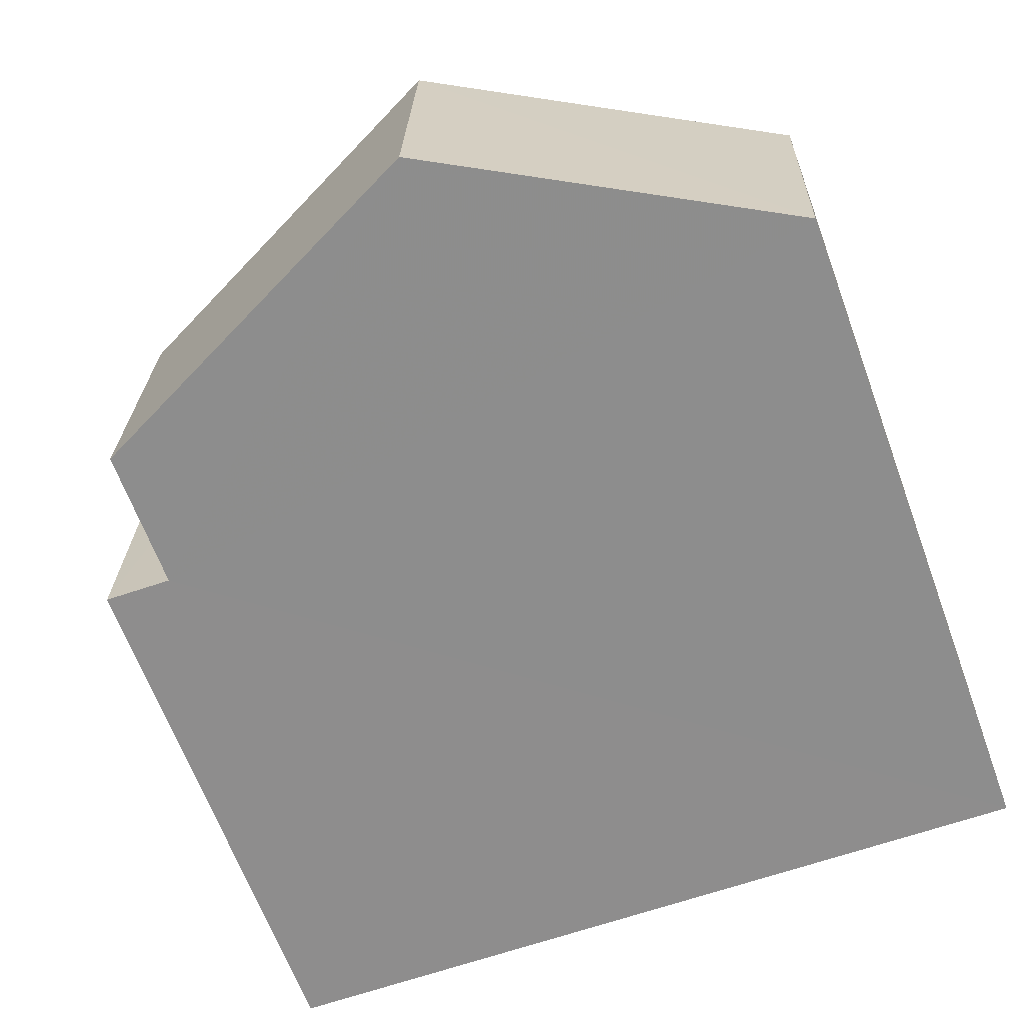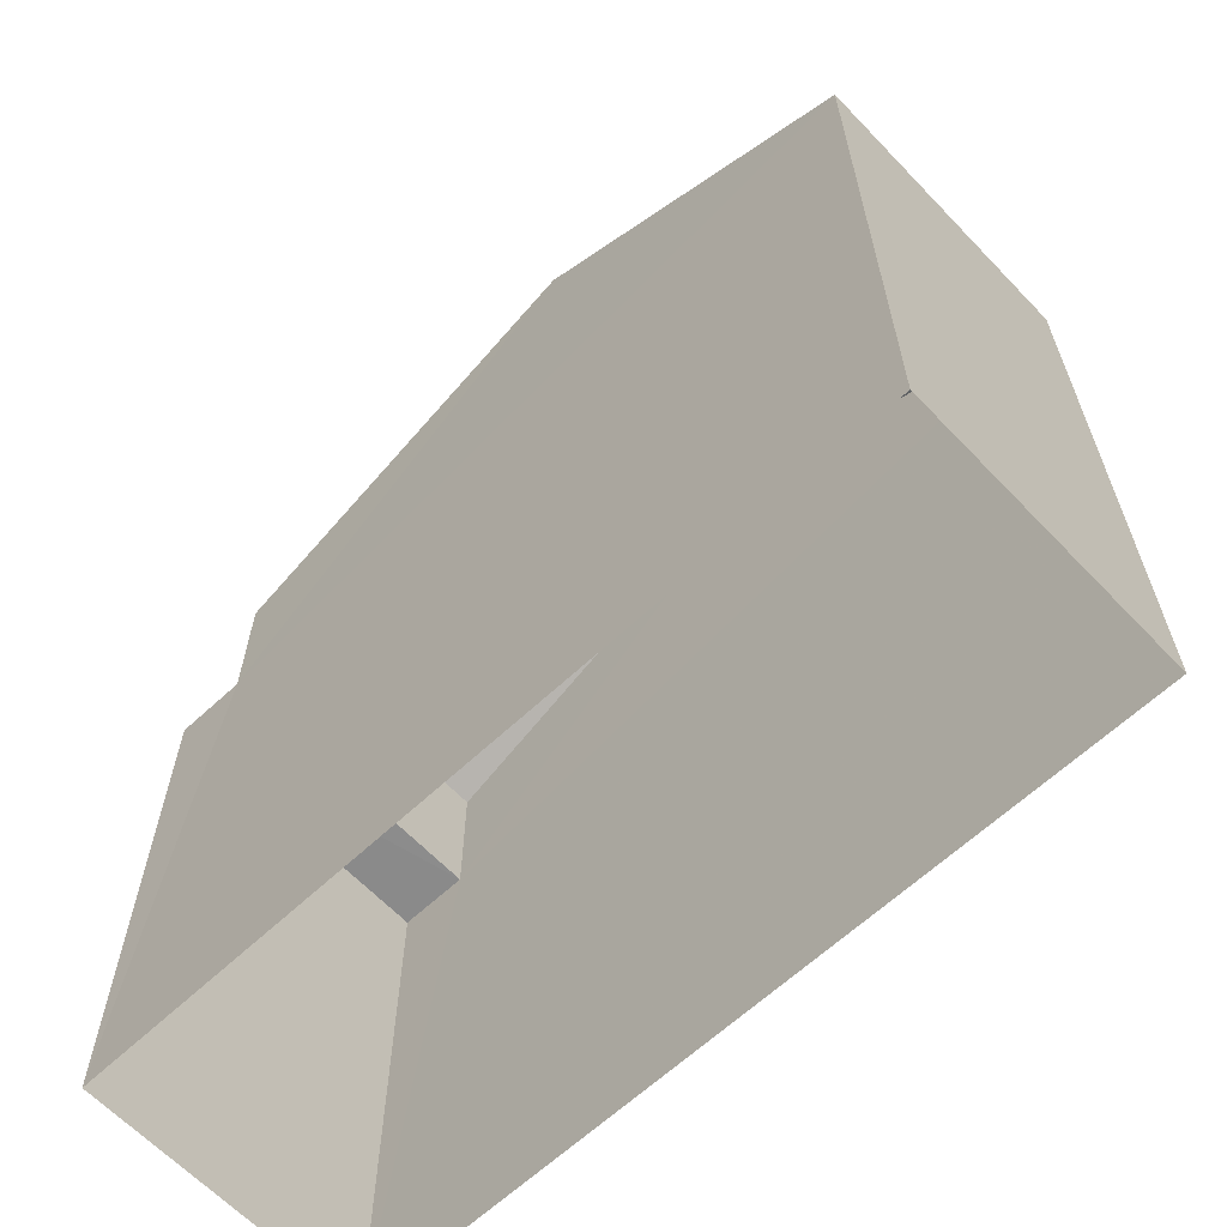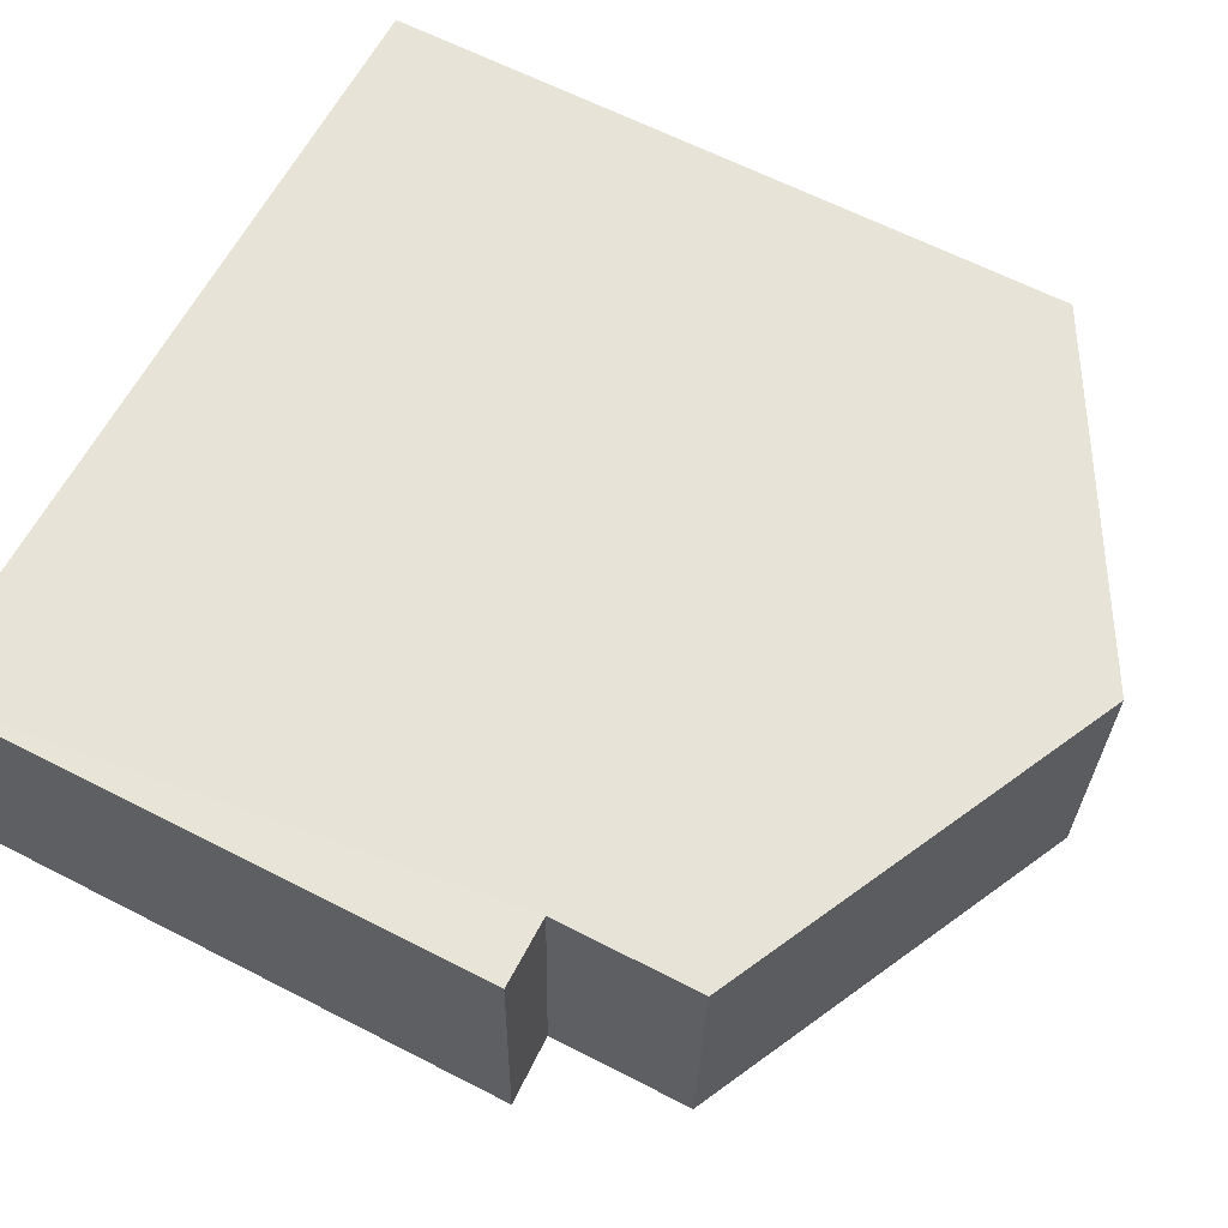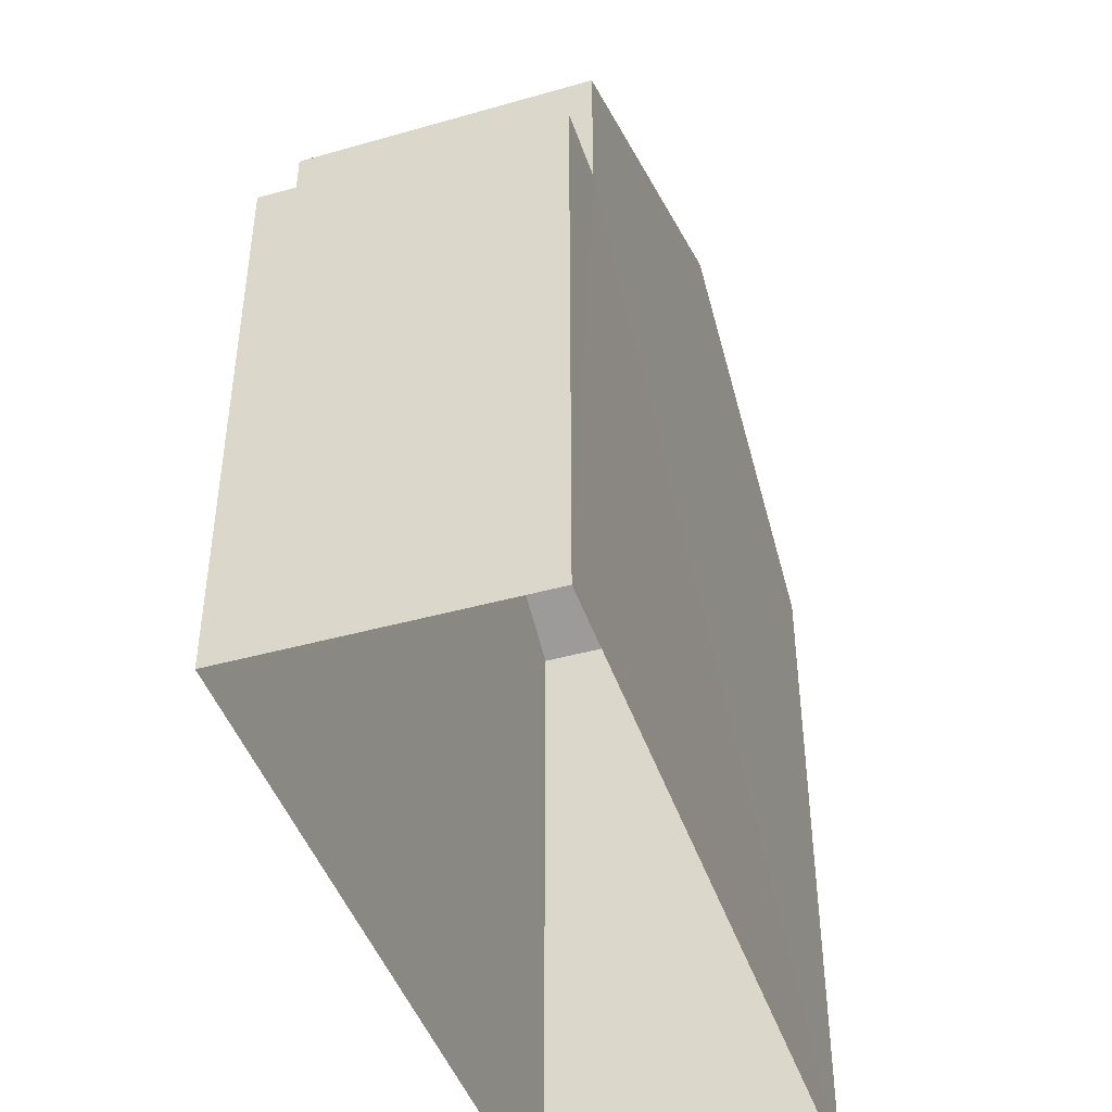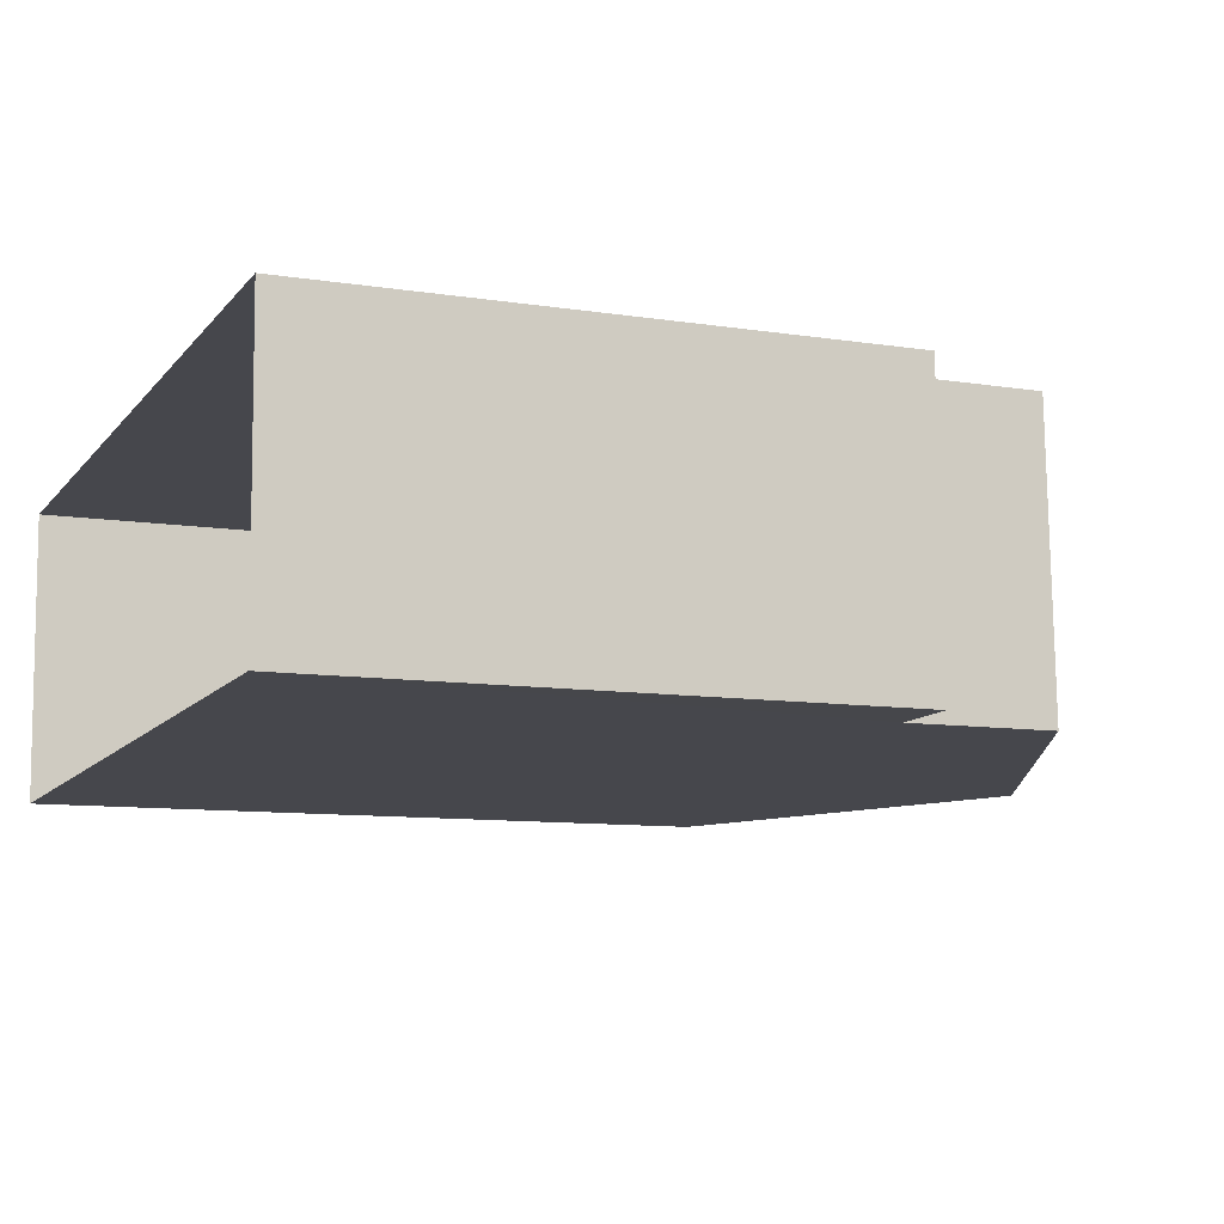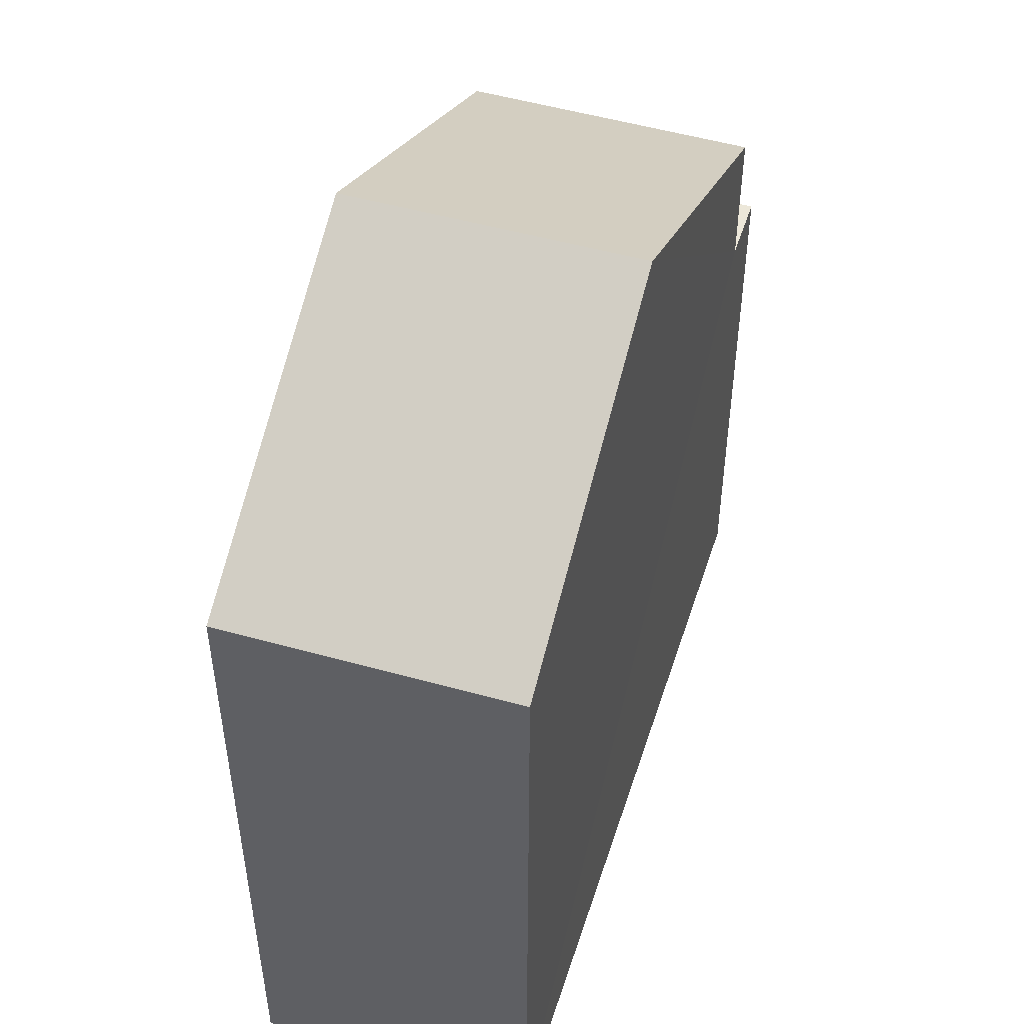
<metadata>
{"format":"obj","ext":"obj","renderer":"f3d","projection":"perspective","resolution":1024,"background":"white","views":[{"elev":-65.4,"azim":20.4,"up":"+Y"},{"elev":-63.8,"azim":41.6,"up":"+Z"},{"elev":63.6,"azim":-62.7,"up":"+Y"},{"elev":-44.2,"azim":-73.6,"up":"+Z"},{"elev":-9.4,"azim":-112.7,"up":"+Y"},{"elev":49.6,"azim":105.9,"up":"+Z"}]}
</metadata>
<code>
v -3.739e+05 -1.048e+05 22.89
v -3.739e+05 -1.048e+05 22.89
v -3.739e+05 -1.048e+05 22.89
v -3.739e+05 -1.048e+05 22.89
v -3.739e+05 -1.048e+05 31.14
v -3.739e+05 -1.048e+05 31.14
v -3.739e+05 -1.048e+05 31.14
v -3.739e+05 -1.048e+05 31.14
v -3.739e+05 -1.048e+05 33.29
v -3.739e+05 -1.048e+05 33.29
v -3.739e+05 -1.048e+05 36.13
v -3.739e+05 -1.048e+05 36.13
v -3.739e+05 -1.048e+05 33.29
v -3.739e+05 -1.048e+05 33.29
f 1 2 3
f 1 4 2
f 5 6 7
f 8 5 7
f 9 10 11
f 12 9 11
f 11 13 12
f 11 14 13
f 11 10 5
f 14 11 5
f 10 2 5
f 5 2 4
f 5 4 6
f 8 13 14
f 5 8 14
f 10 3 2
f 10 9 3
f 9 12 8
f 9 8 3
f 12 13 8
f 3 8 1
f 1 8 7
f 7 4 1
f 7 6 4

</code>
